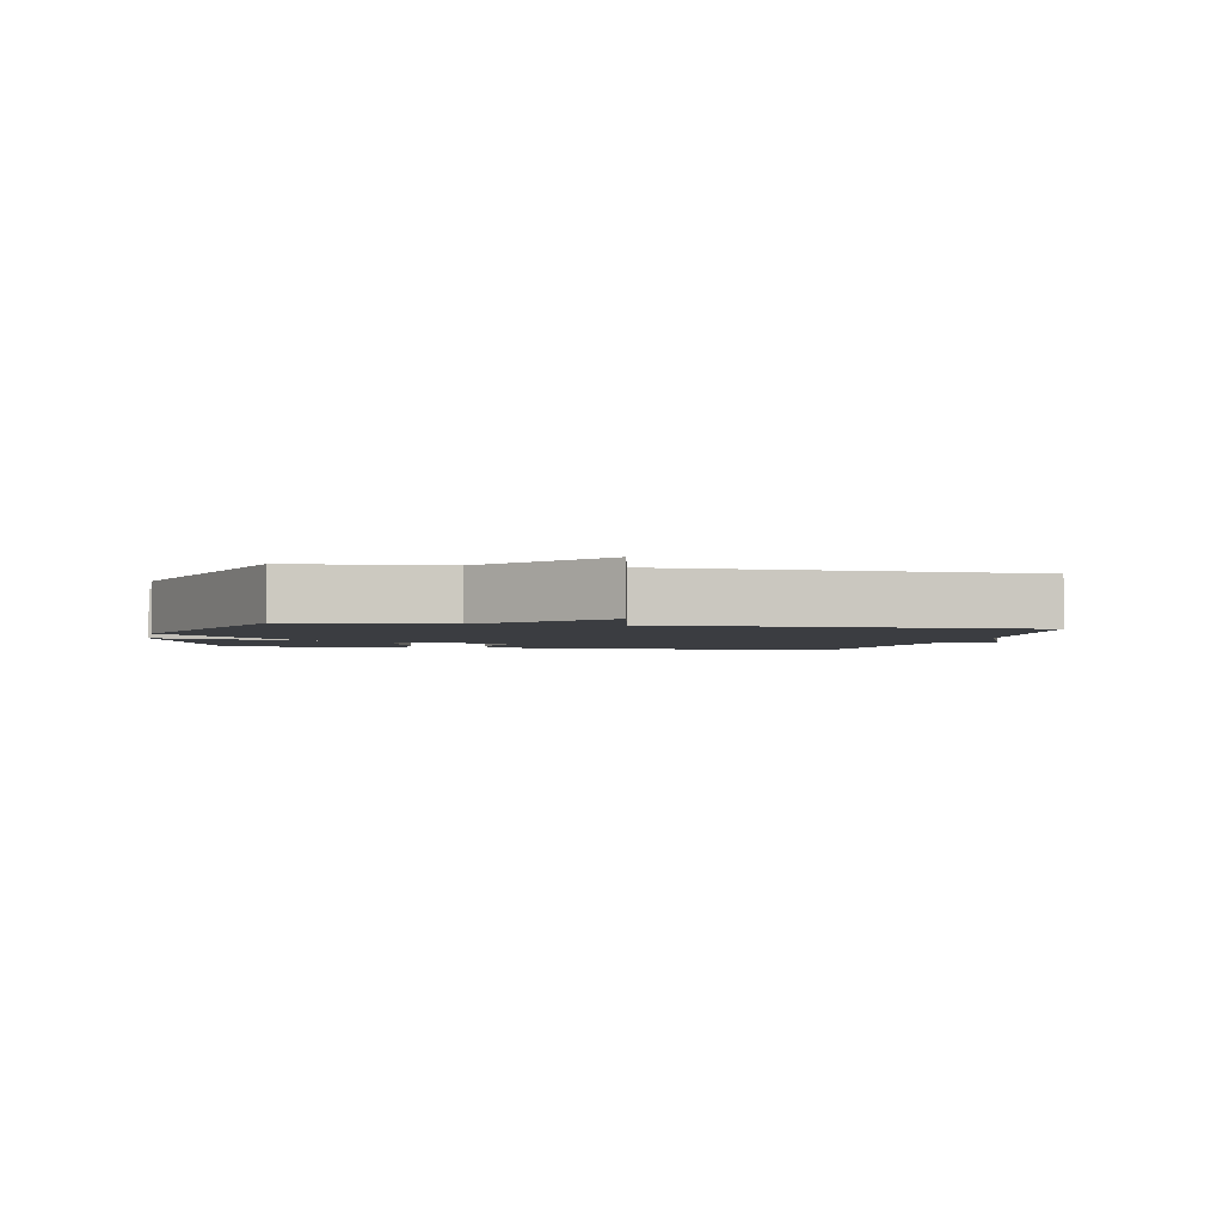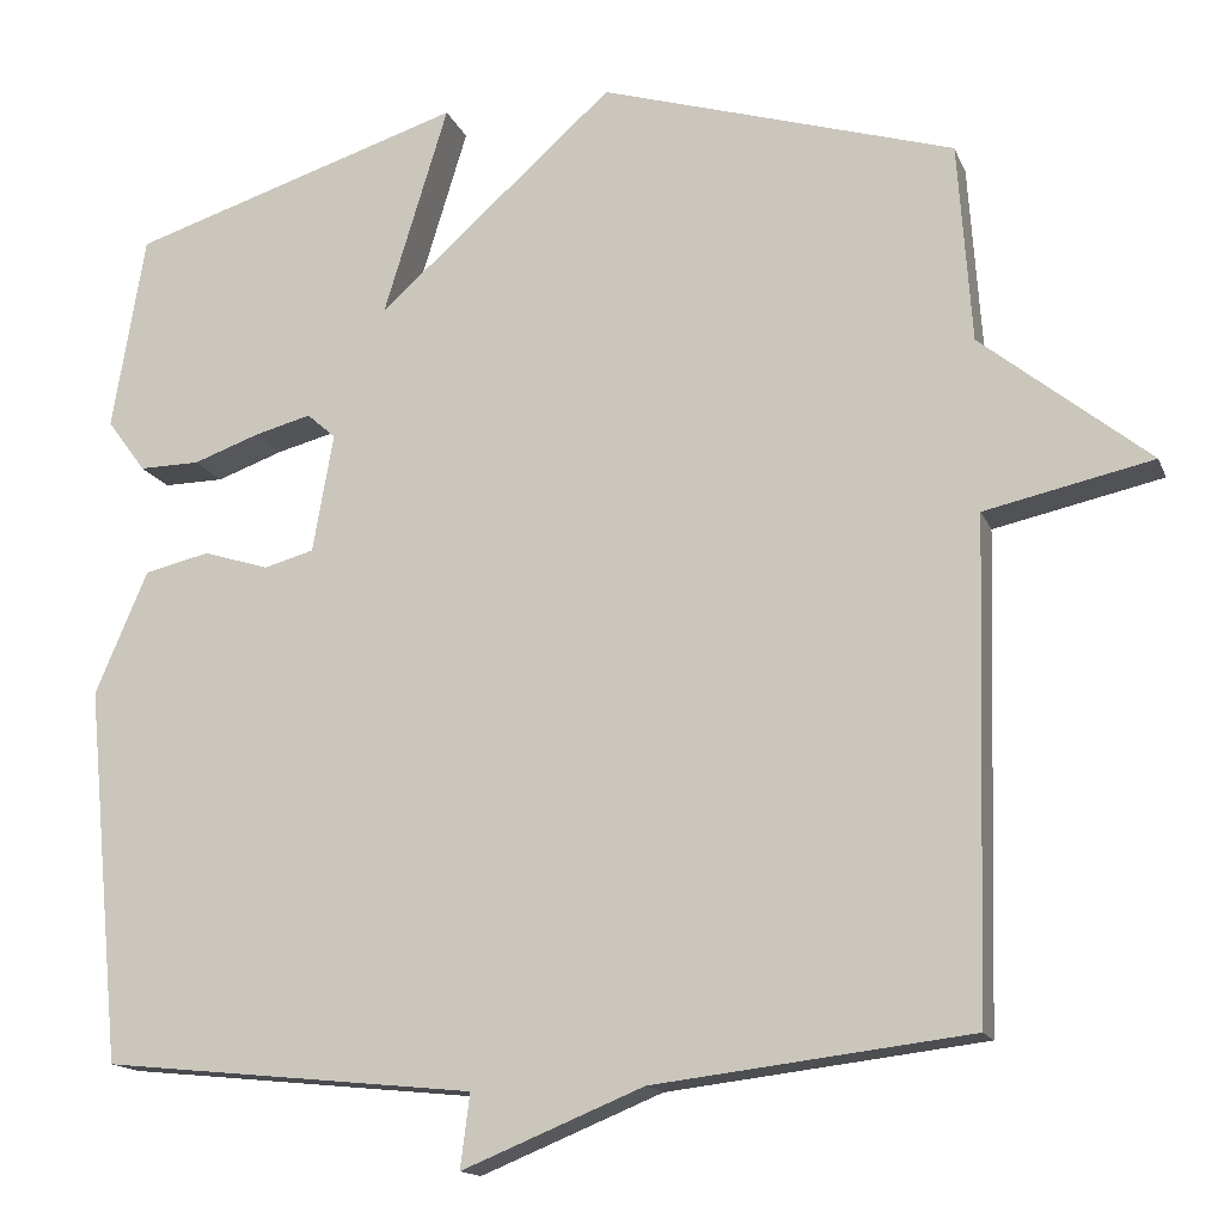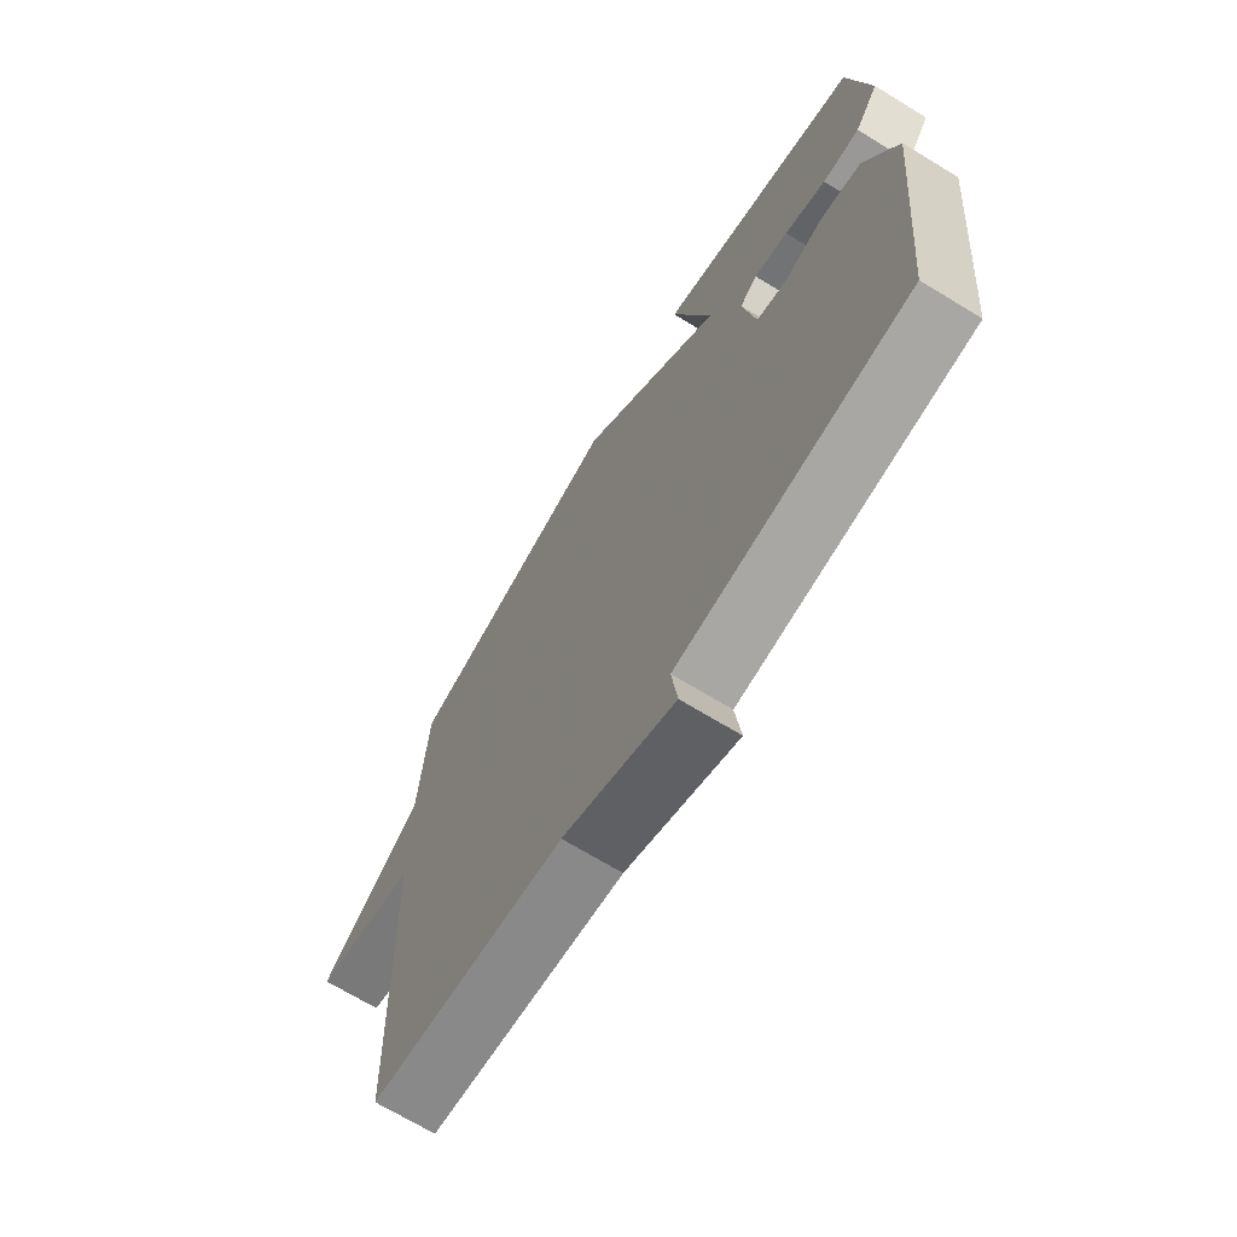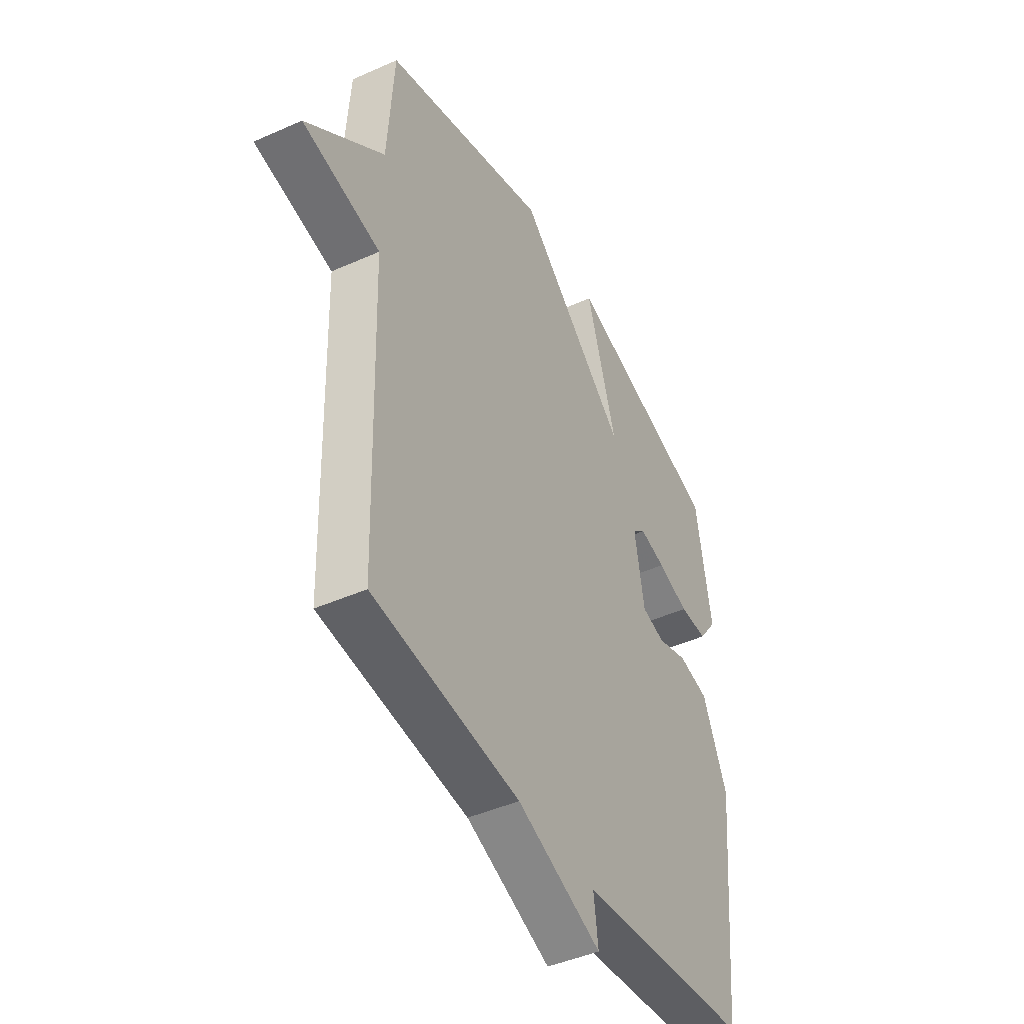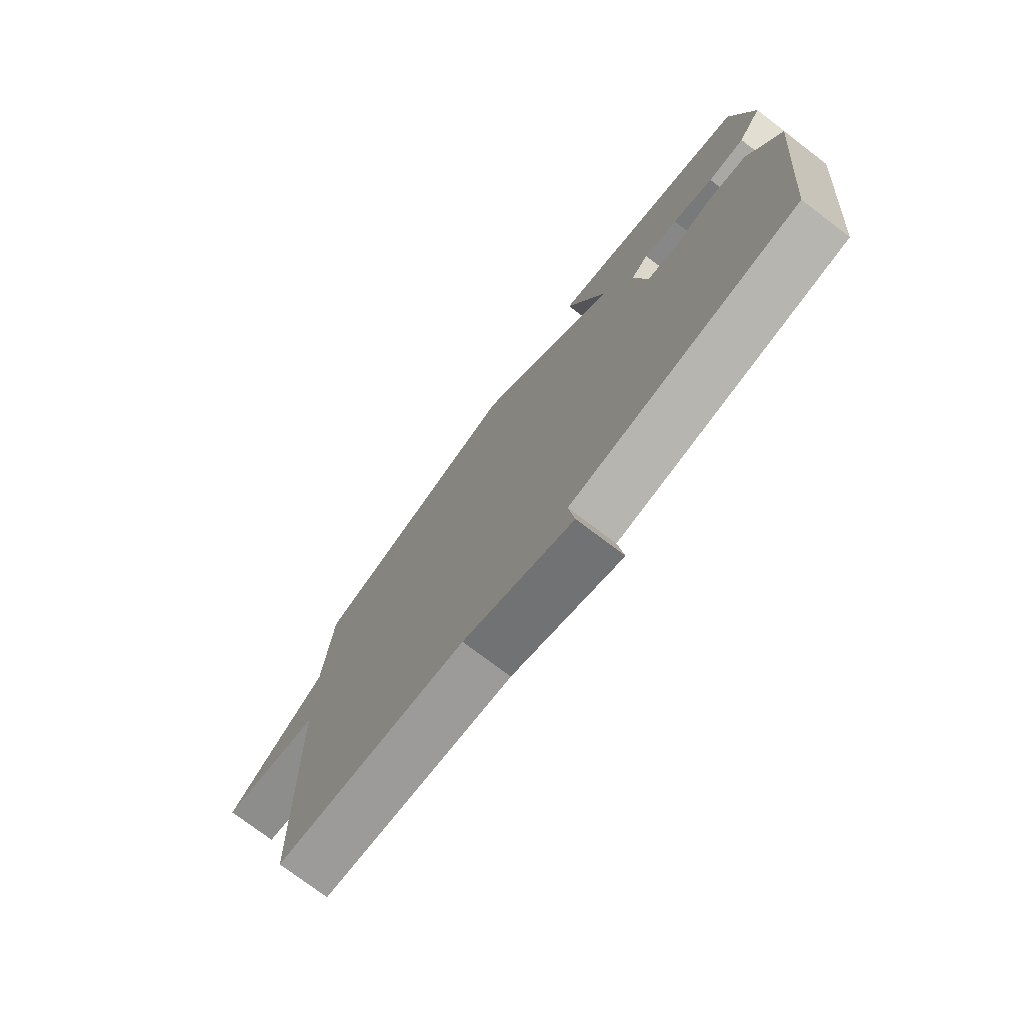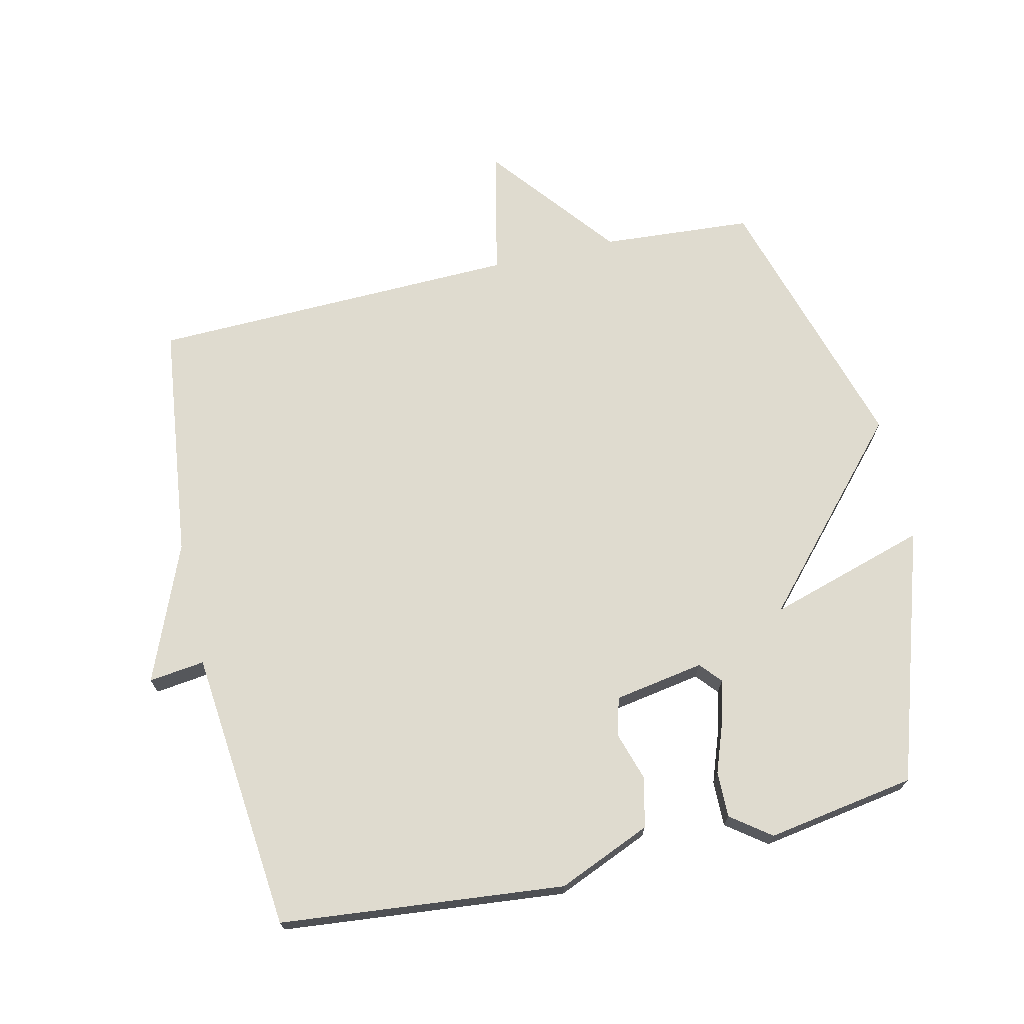
<metadata>
{"format":"obj","ext":"obj","renderer":"f3d","projection":"perspective","resolution":1024,"background":"white","views":[{"elev":-2.4,"azim":78.2,"up":"+Y"},{"elev":-15.1,"azim":16.7,"up":"+Z"},{"elev":-69.4,"azim":-121.4,"up":"+Z"},{"elev":-44.4,"azim":117.5,"up":"+Z"},{"elev":-75.8,"azim":-127.1,"up":"+Z"},{"elev":70.3,"azim":-102.8,"up":"+Y"}]}
</metadata>
<code>
v 0.5 0.07 -0.5
v 0.133 0.07 -0.544
v -0.078 0.07 -0.63
v -0.067 0.07 -0.544
v -0.5 0.07 -0.5
v -0.542 0.07 -0.063
v -0.481 0.07 0.08
v -0.405 0.07 0.098
v -0.329 0.07 0.074
v -0.271 0.07 0.09
v -0.247 0.07 0.228
v -0.28 0.07 0.257
v -0.345 0.07 0.24
v -0.423 0.07 0.212
v -0.493 0.07 0.211
v -0.538 0.07 0.272
v -0.5 0.07 0.5
v -0.112 0.07 0.624
v -0.187 0.07 0.379
v 0.088 0.07 0.624
v 0.5 0.07 0.5
v 0.516 0.07 0.268
v 0.711 0.07 0.111
v 0.516 0.07 0.068
v 0.5 0 -0.5
v 0.133 0 -0.544
v -0.078 0 -0.63
v -0.067 0 -0.544
v -0.5 0 -0.5
v -0.542 0 -0.063
v -0.481 0 0.08
v -0.405 0 0.098
v -0.329 0 0.074
v -0.271 0 0.09
v -0.247 0 0.228
v -0.28 0 0.257
v -0.345 0 0.24
v -0.423 0 0.212
v -0.493 0 0.211
v -0.538 0 0.272
v -0.5 0 0.5
v -0.112 0 0.624
v -0.187 0 0.379
v 0.088 0 0.624
v 0.5 0 0.5
v 0.516 0 0.268
v 0.711 0 0.111
v 0.516 0 0.068
f 22 23 24
f 24 1 2
f 22 24 2
f 21 22 2
f 20 21 2
f 19 20 2
f 17 18 19
f 16 17 19
f 15 16 19
f 14 15 19
f 13 14 19
f 12 13 19
f 11 12 19
f 10 11 19 2
f 9 10 2
f 8 9 2
f 7 8 2
f 6 7 2
f 5 6 2
f 4 5 2
f 2 3 4
f 48 47 46
f 26 25 48
f 26 48 46
f 26 46 45
f 26 45 44
f 26 44 43
f 43 42 41
f 43 41 40
f 43 40 39
f 43 39 38
f 43 38 37
f 43 37 36
f 43 36 35
f 26 43 35 34
f 26 34 33
f 26 33 32
f 26 32 31
f 26 31 30
f 26 30 29
f 26 29 28
f 28 27 26
f 1 25 26 2
f 2 26 27 3
f 3 27 28 4
f 4 28 29 5
f 5 29 30 6
f 6 30 31 7
f 7 31 32 8
f 8 32 33 9
f 9 33 34 10
f 10 34 35 11
f 11 35 36 12
f 12 36 37 13
f 13 37 38 14
f 14 38 39 15
f 15 39 40 16
f 16 40 41 17
f 17 41 42 18
f 18 42 43 19
f 19 43 44 20
f 20 44 45 21
f 21 45 46 22
f 22 46 47 23
f 23 47 48 24
f 24 48 25 1

</code>
